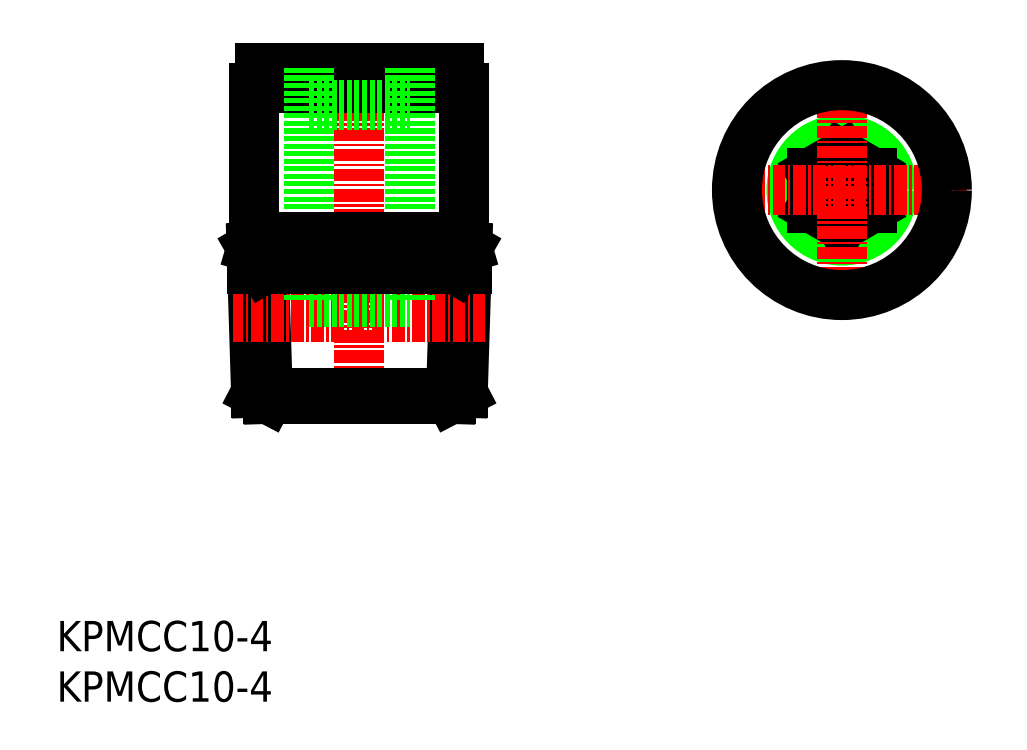
<metadata>
{"format":"dxf","ext":"dxf","renderer":"ezdxf+matplotlib","layout":"modelspace","background":"white","min_lineweight":24,"dpi":150}
</metadata>
<code>
0
SECTION
2
ENTITIES
0
INSERT
8
0
2
*U265
10
0
20
0
30
0
0
INSERT
8
0
2
*U266
10
0
20
0
30
0
0
LINE
8
CENTER
10
30
20
64.8
30
0
11
30
21
28
31
0
0
LINE
8
0
10
39.06
20
30
30
0
11
20.94
21
30
31
0
0
LINE
8
0
10
39.46
20
42.87
30
0
11
39.06
21
30
31
0
0
LINE
8
0
10
40.69
20
45
30
0
11
40.24
21
30.61
31
0
0
LINE
8
0
10
39.06
20
30
30
0
11
40.24
21
30.61
31
0
0
LINE
8
0
10
20.54
20
42.87
30
0
11
20.94
21
30
31
0
0
LINE
8
0
10
19.31
20
45
30
0
11
19.76
21
30.61
31
0
0
LINE
8
0
10
20.94
20
30
30
0
11
19.76
21
30.61
31
0
0
LINE
8
CENTER
10
42.48
20
38.16
30
0
11
17.52
21
38.16
31
0
0
LINE
8
0
10
39.9
20
62.8
30
0
11
20.1
21
62.8
31
0
0
LINE
8
0
10
40.4
20
60.8
30
0
11
19.6
21
60.8
31
0
0
LINE
8
0
10
40.4
20
60.8
30
0
11
40.4
21
46
31
0
0
LINE
8
0
10
19.6
20
60.8
30
0
11
19.6
21
46
31
0
0
LINE
8
0
10
39.9
20
62.8
30
0
11
39.9
21
60.8
31
0
0
LINE
8
0
10
20.1
20
62.8
30
0
11
20.1
21
60.8
31
0
0
LINE
8
0
10
36
20
62.8
30
0
11
36
21
60.8
31
0
0
LINE
8
0
10
24
20
62.8
30
0
11
24
21
60.8
31
0
0
LINE
8
0
10
25
20
62.8
30
0
11
25
21
39.6
31
0
0
LINE
8
0
10
35
20
62.8
30
0
11
35
21
39.6
31
0
0
LINE
8
0
10
25
20
39.6
30
0
11
35
21
39.6
31
0
0
LINE
8
0
10
25
20
59.1
30
0
11
35
21
59.1
31
0
0
LINE
8
0
10
19.31
20
45
30
0
11
40.69
21
45
31
0
0
LINE
8
0
10
19.6
20
46
30
0
11
40.4
21
46
31
0
0
LINE
8
0
10
39.46
20
42.87
30
0
11
40.69
21
45
31
0
0
LINE
8
0
10
20.54
20
42.87
30
0
11
19.31
21
45
31
0
0
LINE
8
0
10
19.38
20
42.87
30
0
11
40.62
21
42.87
31
0
0
LINE
8
0
10
19.31
20
45
30
0
11
19.6
21
46
31
0
0
LINE
8
0
10
40.69
20
45
30
0
11
40.4
21
46
31
0
0
CIRCLE
8
0
10
77.81
20
50.69
30
0
40
5
0
LINE
8
0
10
74.81
20
48.96
30
0
11
77.81
21
47.23
31
0
0
LINE
8
0
10
77.81
20
47.23
30
0
11
80.81
21
48.96
31
0
0
LINE
8
0
10
80.81
20
48.96
30
0
11
80.81
21
52.43
31
0
0
LINE
8
0
10
80.81
20
52.43
30
0
11
77.81
21
54.16
31
0
0
LINE
8
0
10
77.81
20
54.16
30
0
11
74.81
21
52.43
31
0
0
LINE
8
0
10
74.81
20
52.43
30
0
11
74.81
21
48.96
31
0
0
LINE
8
CENTER
10
90.21
20
50.69
30
0
11
65.41
21
50.69
31
0
0
LINE
8
CENTER
10
77.81
20
63.09
30
0
11
77.81
21
38.29
31
0
0
CIRCLE
8
0
10
77.81
20
50.69
30
0
40
10.4
0
LINE
8
0
10
19.76
20
30.61
30
0
11
40.24
21
30.61
31
0
0
ENDSEC
0
EOF

</code>
